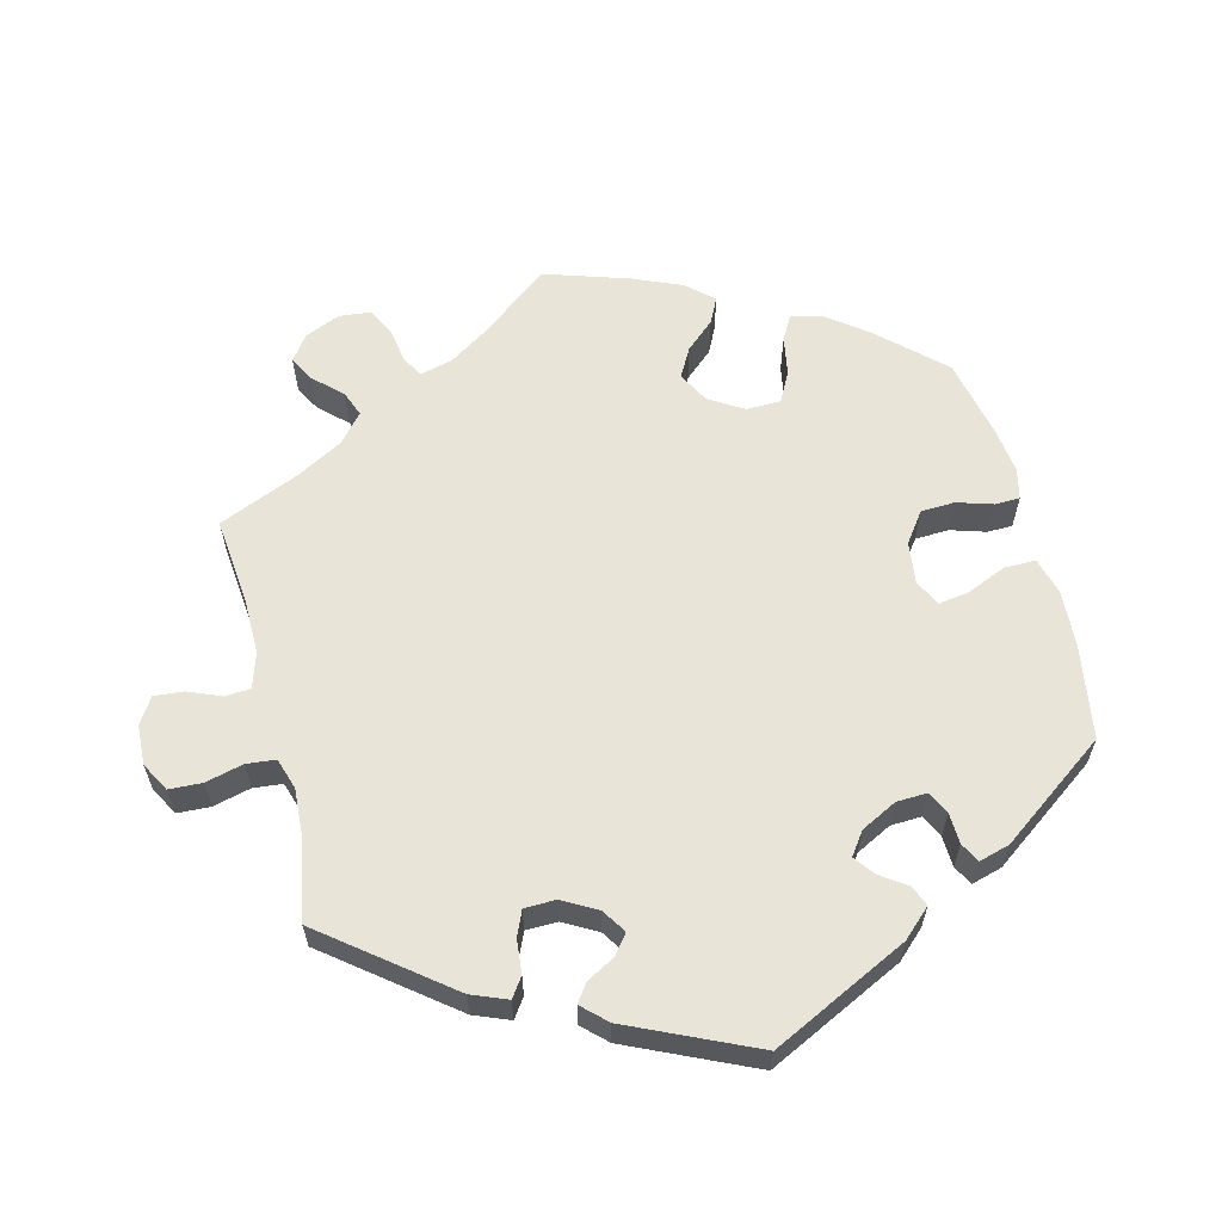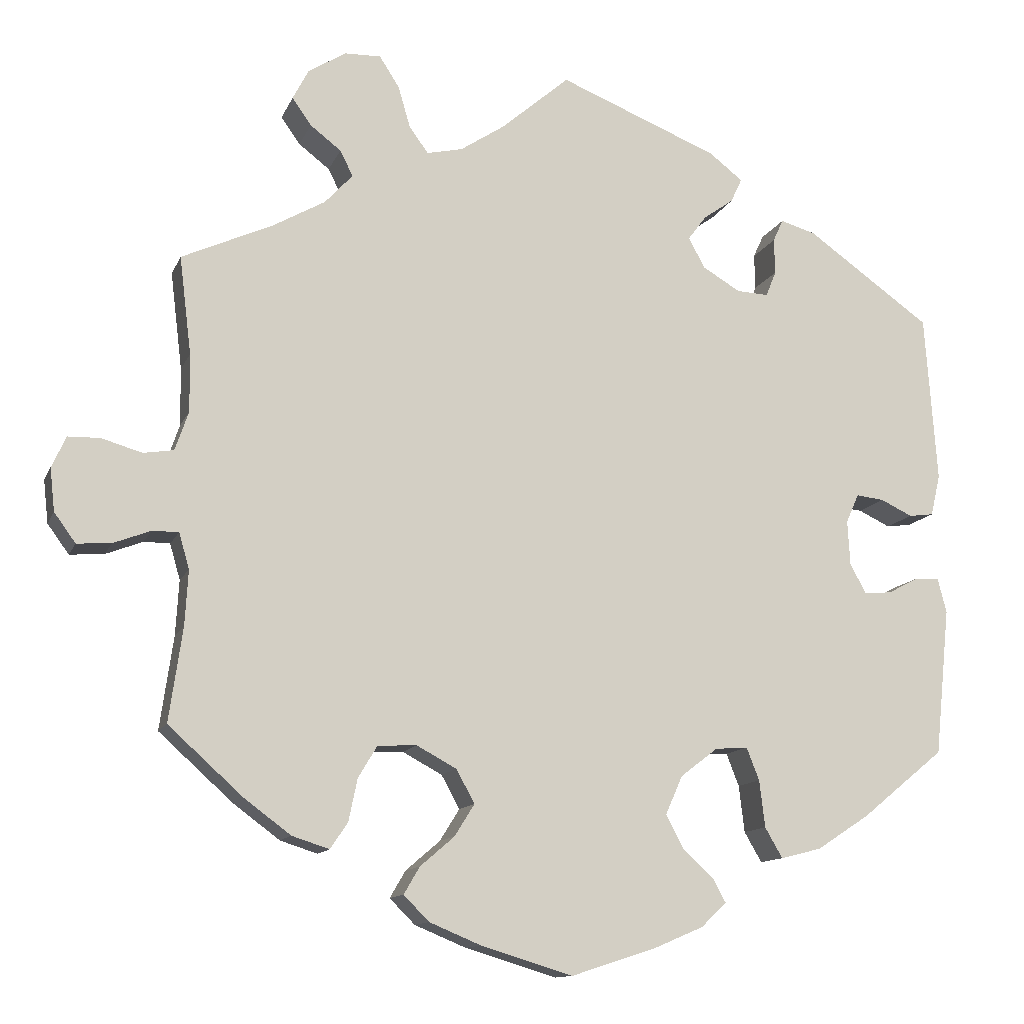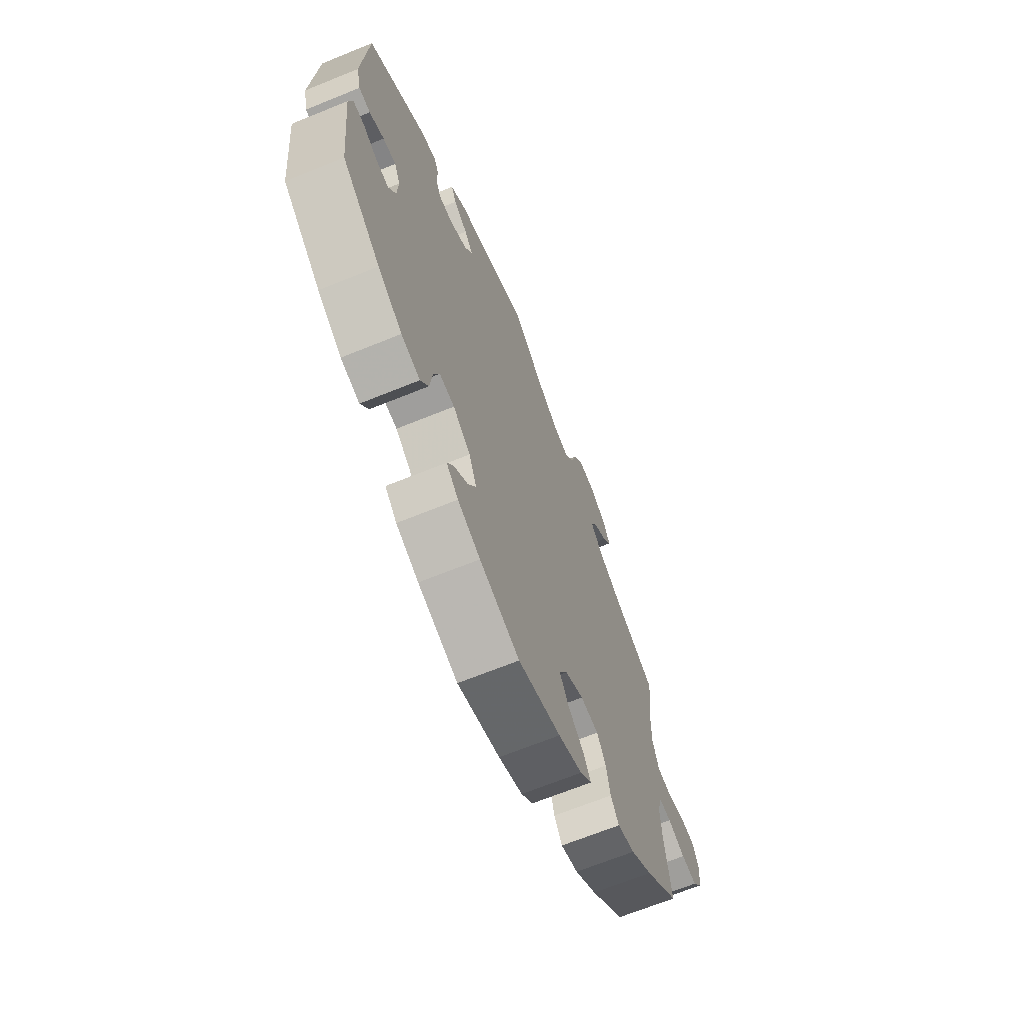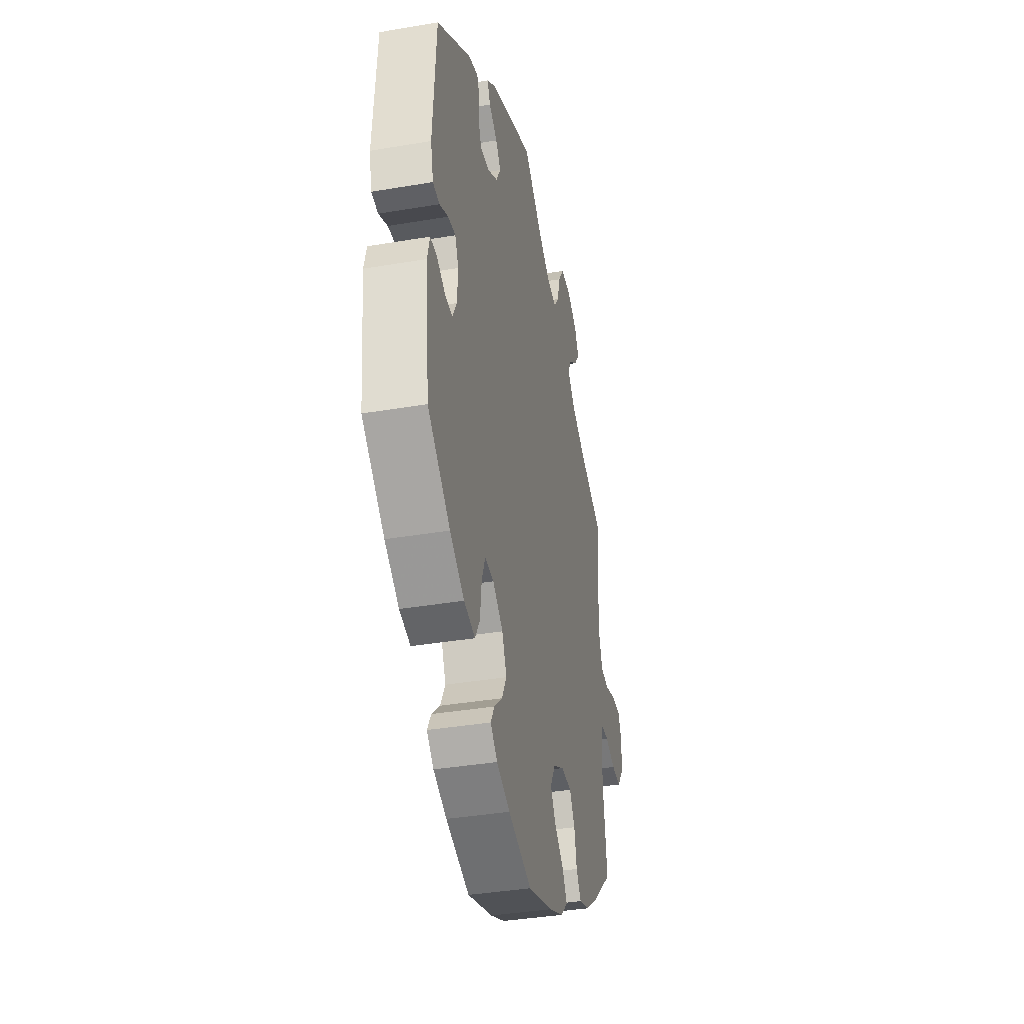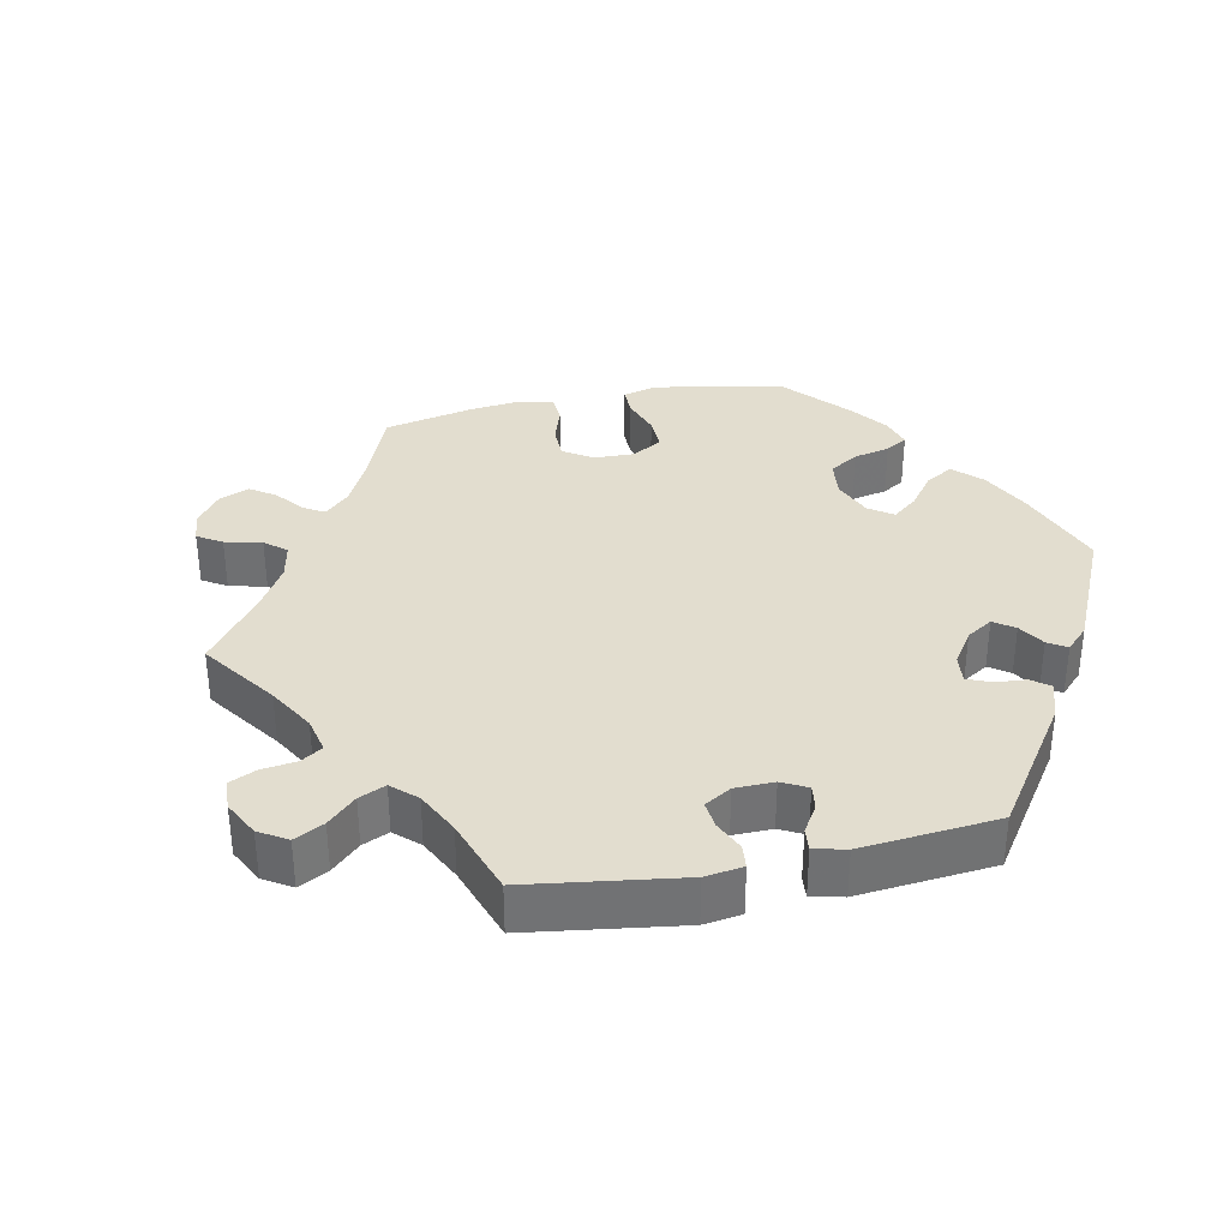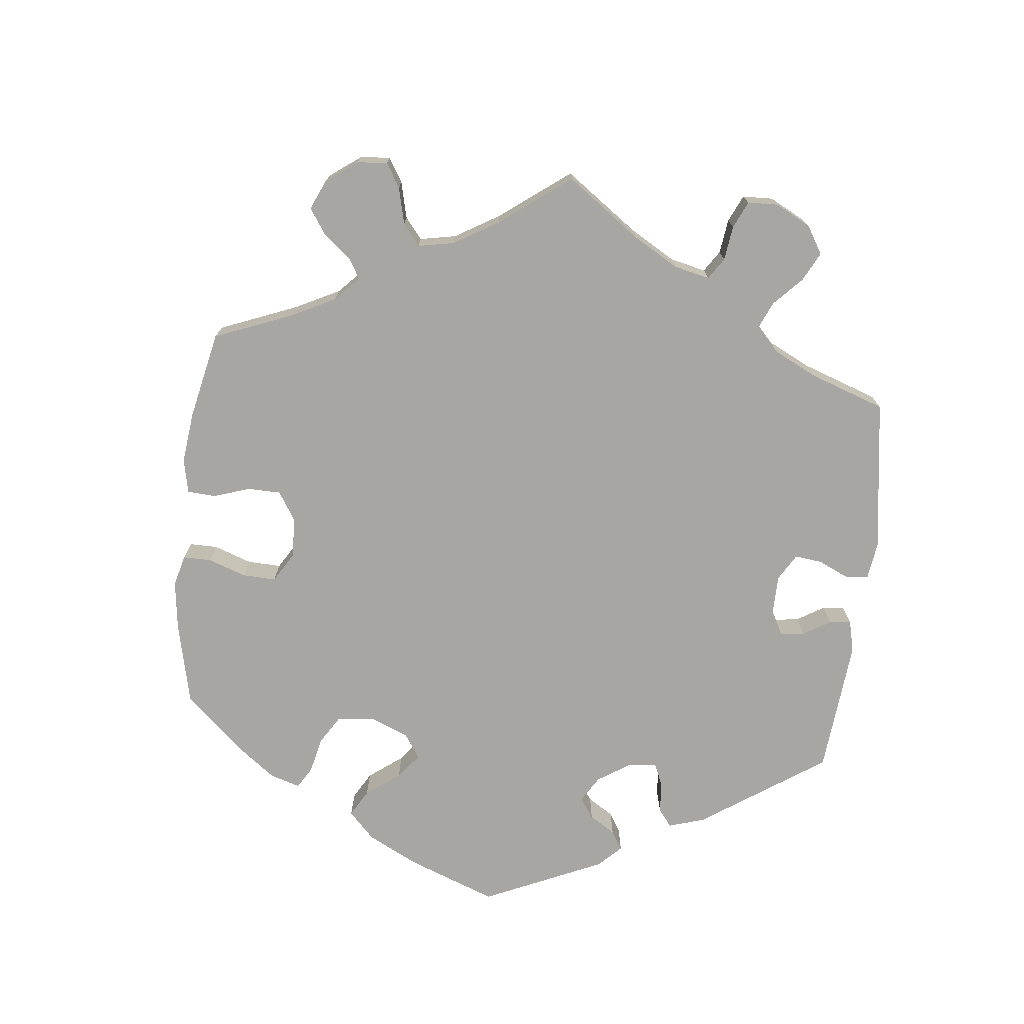
<metadata>
{"format":"obj","ext":"obj","renderer":"f3d","projection":"perspective","resolution":1024,"background":"white","views":[{"elev":60.7,"azim":45.7,"up":"+Y"},{"elev":-12.2,"azim":-16.5,"up":"+Z"},{"elev":-67.3,"azim":112.2,"up":"+Z"},{"elev":-37.5,"azim":102.3,"up":"+Z"},{"elev":34.8,"azim":18.4,"up":"+Y"},{"elev":-74.2,"azim":-66.2,"up":"+Y"}]}
</metadata>
<code>
v -0.386 0.07 0.341
v -0.321 0.07 0.378
v -0.286 0.07 0.416
v -0.302 0.07 0.448
v -0.341 0.07 0.478
v -0.365 0.07 0.512
v -0.345 0.07 0.55
v -0.298 0.07 0.58
v -0.252 0.07 0.581
v -0.227 0.07 0.542
v -0.212 0.07 0.49
v -0.188 0.07 0.457
v -0.143 0.07 0.467
v -0.087 0.07 0.504
v -0.001 0.07 0.578
v 0.2 0.07 0.497
v 0.242 0.07 0.464
v 0.228 0.07 0.434
v 0.19 0.07 0.407
v 0.167 0.07 0.376
v 0.188 0.07 0.338
v 0.235 0.07 0.31
v 0.275 0.07 0.308
v 0.288 0.07 0.34
v 0.287 0.07 0.385
v 0.3 0.07 0.413
v 0.344 0.07 0.4
v 0.5 0.07 0.289
v 0.515 0.07 0.078
v 0.503 0.07 0.026
v 0.472 0.07 0.022
v 0.432 0.07 0.041
v 0.397 0.07 0.045
v 0.381 0.07 0.009
v 0.384 0.07 -0.047
v 0.404 0.07 -0.085
v 0.439 0.07 -0.082
v 0.477 0.07 -0.062
v 0.508 0.07 -0.061
v 0.519 0.07 -0.104
v 0.5 0.07 -0.289
v 0.396 0.07 -0.374
v 0.33 0.07 -0.417
v 0.279 0.07 -0.43
v 0.257 0.07 -0.392
v 0.25 0.07 -0.333
v 0.234 0.07 -0.292
v 0.193 0.07 -0.295
v 0.146 0.07 -0.331
v 0.125 0.07 -0.379
v 0.147 0.07 -0.421
v 0.185 0.07 -0.456
v 0.202 0.07 -0.487
v 0.17 0.07 -0.517
v 0.109 0.07 -0.543
v 0.001 0.07 -0.578
v -0.114 0.07 -0.543
v -0.179 0.07 -0.516
v -0.211 0.07 -0.484
v -0.191 0.07 -0.45
v -0.148 0.07 -0.413
v -0.123 0.07 -0.373
v -0.146 0.07 -0.331
v -0.196 0.07 -0.304
v -0.245 0.07 -0.306
v -0.269 0.07 -0.346
v -0.28 0.07 -0.399
v -0.302 0.07 -0.432
v -0.349 0.07 -0.417
v -0.408 0.07 -0.373
v -0.501 0.07 -0.289
v -0.484 0.07 -0.171
v -0.48 0.07 -0.102
v -0.493 0.07 -0.057
v -0.526 0.07 -0.057
v -0.573 0.07 -0.075
v -0.616 0.07 -0.078
v -0.643 0.07 -0.041
v -0.649 0.07 0.013
v -0.631 0.07 0.052
v -0.591 0.07 0.053
v -0.54 0.07 0.038
v -0.502 0.07 0.044
v -0.485 0.07 0.093
v -0.486 0.07 0.166
v -0.501 0.07 0.289
v -0.386 0 0.341
v -0.321 0 0.378
v -0.286 0 0.416
v -0.302 0 0.448
v -0.341 0 0.478
v -0.365 0 0.512
v -0.345 0 0.55
v -0.298 0 0.58
v -0.252 0 0.581
v -0.227 0 0.542
v -0.212 0 0.49
v -0.188 0 0.457
v -0.143 0 0.467
v -0.087 0 0.504
v -0.001 0 0.578
v 0.2 0 0.497
v 0.242 0 0.464
v 0.228 0 0.434
v 0.19 0 0.407
v 0.167 0 0.376
v 0.188 0 0.338
v 0.235 0 0.31
v 0.275 0 0.308
v 0.288 0 0.34
v 0.287 0 0.385
v 0.3 0 0.413
v 0.344 0 0.4
v 0.5 0 0.289
v 0.515 0 0.078
v 0.503 0 0.026
v 0.472 0 0.022
v 0.432 0 0.041
v 0.397 0 0.045
v 0.381 0 0.009
v 0.384 0 -0.047
v 0.404 0 -0.085
v 0.439 0 -0.082
v 0.477 0 -0.062
v 0.508 0 -0.061
v 0.519 0 -0.104
v 0.5 0 -0.289
v 0.396 0 -0.374
v 0.33 0 -0.417
v 0.279 0 -0.43
v 0.257 0 -0.392
v 0.25 0 -0.333
v 0.234 0 -0.292
v 0.193 0 -0.295
v 0.146 0 -0.331
v 0.125 0 -0.379
v 0.147 0 -0.421
v 0.185 0 -0.456
v 0.202 0 -0.487
v 0.17 0 -0.517
v 0.109 0 -0.543
v 0.001 0 -0.578
v -0.114 0 -0.543
v -0.179 0 -0.516
v -0.211 0 -0.484
v -0.191 0 -0.45
v -0.148 0 -0.413
v -0.123 0 -0.373
v -0.146 0 -0.331
v -0.196 0 -0.304
v -0.245 0 -0.306
v -0.269 0 -0.346
v -0.28 0 -0.399
v -0.302 0 -0.432
v -0.349 0 -0.417
v -0.408 0 -0.373
v -0.501 0 -0.289
v -0.484 0 -0.171
v -0.48 0 -0.102
v -0.493 0 -0.057
v -0.526 0 -0.057
v -0.573 0 -0.075
v -0.616 0 -0.078
v -0.643 0 -0.041
v -0.649 0 0.013
v -0.631 0 0.052
v -0.591 0 0.053
v -0.54 0 0.038
v -0.502 0 0.044
v -0.485 0 0.093
v -0.486 0 0.166
v -0.501 0 0.289
f 85 86 1
f 84 85 1 2
f 83 84 2 3
f 79 80 81 82
f 79 82 83
f 78 79 83
f 75 76 77 78
f 74 75 78 83
f 73 74 83 3
f 69 70 71 72
f 69 72 73 3
f 66 67 68 69
f 65 66 69 3
f 58 59 60 61
f 58 61 62
f 57 58 62
f 56 57 62
f 55 56 62 63
f 51 52 53 54
f 50 51 54 55
f 43 44 45 46
f 43 46 47
f 42 43 47
f 41 42 47
f 40 41 47
f 37 38 39 40
f 36 37 40 47
f 35 36 47 48
f 29 30 31 32
f 29 32 33
f 28 29 33
f 27 28 33 34
f 24 25 26 27
f 23 24 27 34
f 16 17 18 19
f 14 15 16 19
f 13 14 19 20
f 12 13 20 21
f 8 9 10 11
f 8 11 12
f 7 8 12
f 4 5 6 7
f 3 4 7 12
f 64 65 3 12
f 50 55 63
f 49 50 63 64
f 22 23 34 35
f 35 48 49 64
f 22 35 64
f 12 21 22 64
f 87 172 171
f 88 87 171 170
f 89 88 170 169
f 168 167 166 165
f 169 168 165
f 169 165 164
f 164 163 162 161
f 169 164 161 160
f 89 169 160 159
f 158 157 156 155
f 89 159 158 155
f 155 154 153 152
f 89 155 152 151
f 147 146 145 144
f 148 147 144
f 148 144 143
f 148 143 142
f 149 148 142 141
f 140 139 138 137
f 141 140 137 136
f 132 131 130 129
f 133 132 129
f 133 129 128
f 133 128 127
f 133 127 126
f 126 125 124 123
f 133 126 123 122
f 134 133 122 121
f 118 117 116 115
f 119 118 115
f 119 115 114
f 120 119 114 113
f 113 112 111 110
f 120 113 110 109
f 105 104 103 102
f 105 102 101 100
f 106 105 100 99
f 107 106 99 98
f 97 96 95 94
f 98 97 94
f 98 94 93
f 93 92 91 90
f 98 93 90 89
f 98 89 151 150
f 149 141 136
f 150 149 136 135
f 121 120 109 108
f 150 135 134 121
f 150 121 108
f 150 108 107 98
f 1 87 88 2
f 2 88 89 3
f 3 89 90 4
f 4 90 91 5
f 5 91 92 6
f 6 92 93 7
f 7 93 94 8
f 8 94 95 9
f 9 95 96 10
f 10 96 97 11
f 11 97 98 12
f 12 98 99 13
f 13 99 100 14
f 14 100 101 15
f 15 101 102 16
f 16 102 103 17
f 17 103 104 18
f 18 104 105 19
f 19 105 106 20
f 20 106 107 21
f 21 107 108 22
f 22 108 109 23
f 23 109 110 24
f 24 110 111 25
f 25 111 112 26
f 26 112 113 27
f 27 113 114 28
f 28 114 115 29
f 29 115 116 30
f 30 116 117 31
f 31 117 118 32
f 32 118 119 33
f 33 119 120 34
f 34 120 121 35
f 35 121 122 36
f 36 122 123 37
f 37 123 124 38
f 38 124 125 39
f 39 125 126 40
f 40 126 127 41
f 41 127 128 42
f 42 128 129 43
f 43 129 130 44
f 44 130 131 45
f 45 131 132 46
f 46 132 133 47
f 47 133 134 48
f 48 134 135 49
f 49 135 136 50
f 50 136 137 51
f 51 137 138 52
f 52 138 139 53
f 53 139 140 54
f 54 140 141 55
f 55 141 142 56
f 56 142 143 57
f 57 143 144 58
f 58 144 145 59
f 59 145 146 60
f 60 146 147 61
f 61 147 148 62
f 62 148 149 63
f 63 149 150 64
f 64 150 151 65
f 65 151 152 66
f 66 152 153 67
f 67 153 154 68
f 68 154 155 69
f 69 155 156 70
f 70 156 157 71
f 71 157 158 72
f 72 158 159 73
f 73 159 160 74
f 74 160 161 75
f 75 161 162 76
f 76 162 163 77
f 77 163 164 78
f 78 164 165 79
f 79 165 166 80
f 80 166 167 81
f 81 167 168 82
f 82 168 169 83
f 83 169 170 84
f 84 170 171 85
f 85 171 172 86
f 86 172 87 1

</code>
